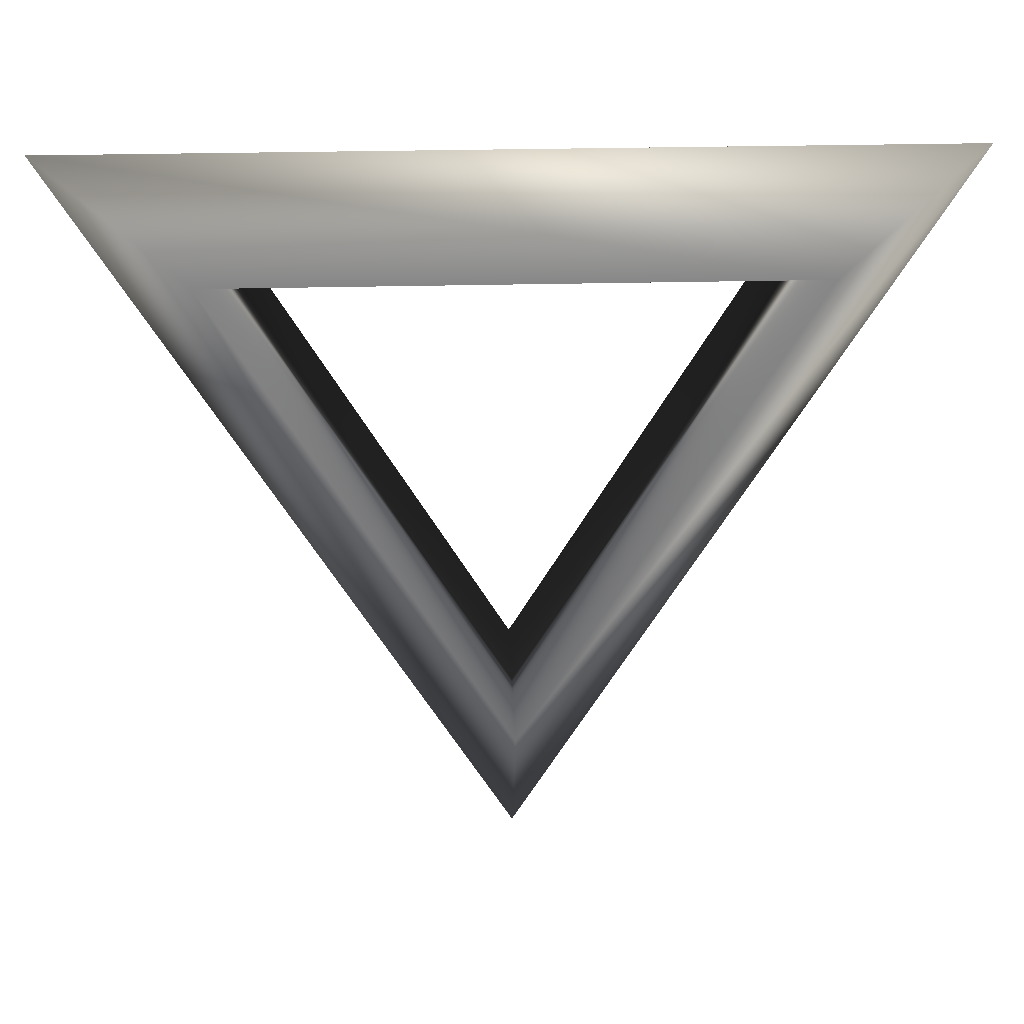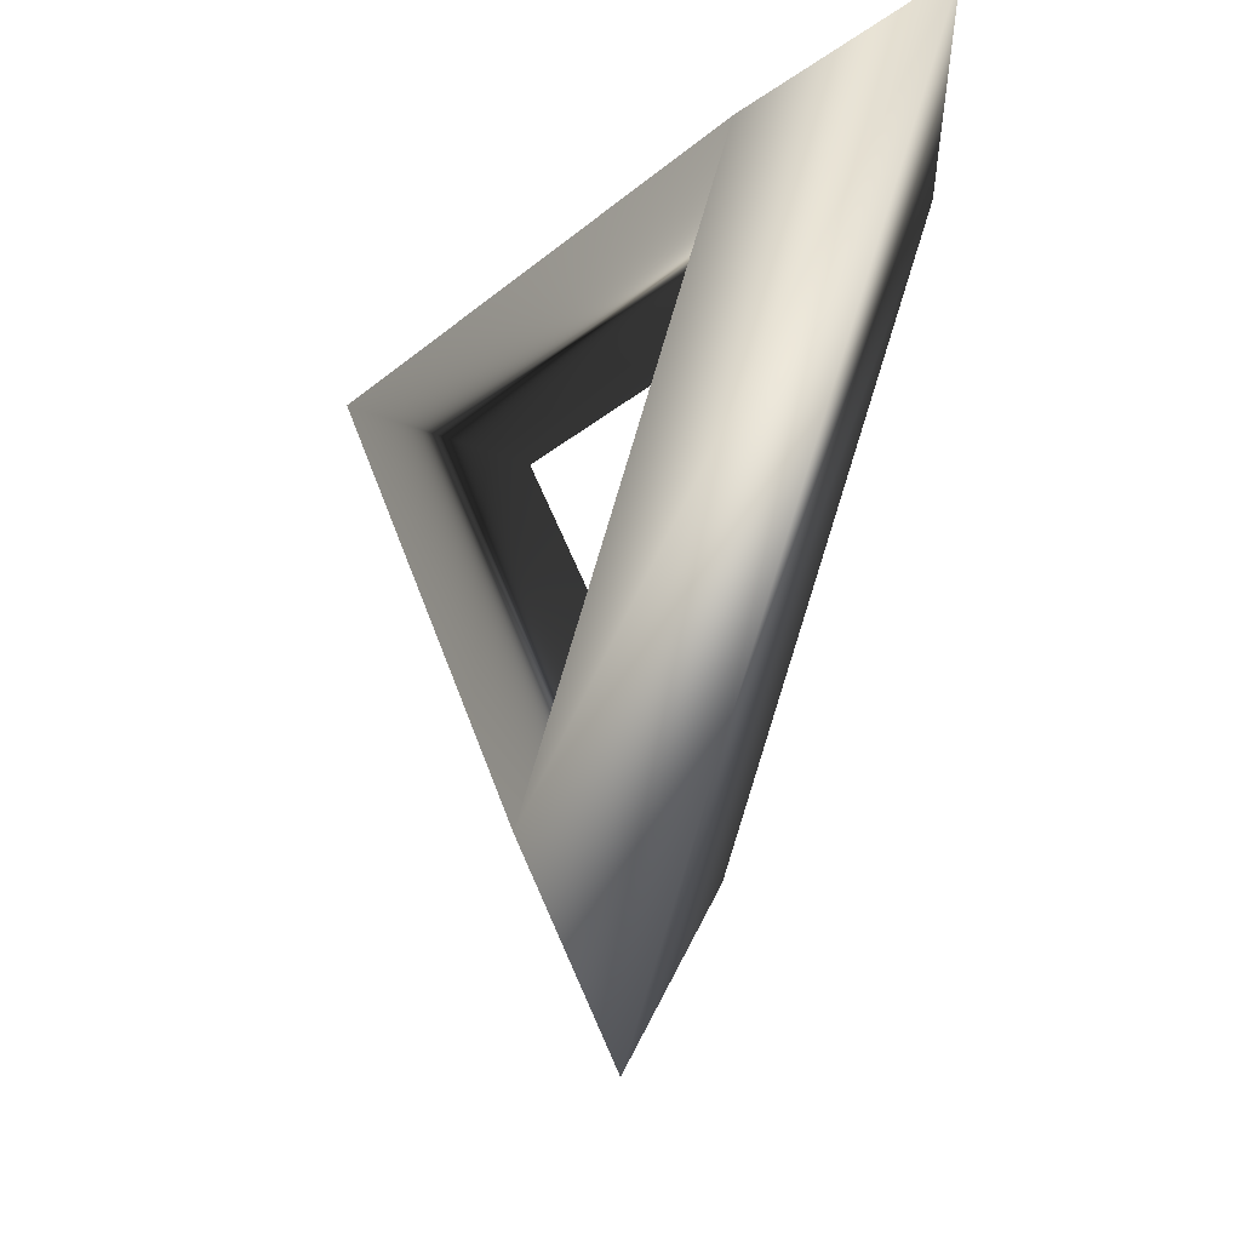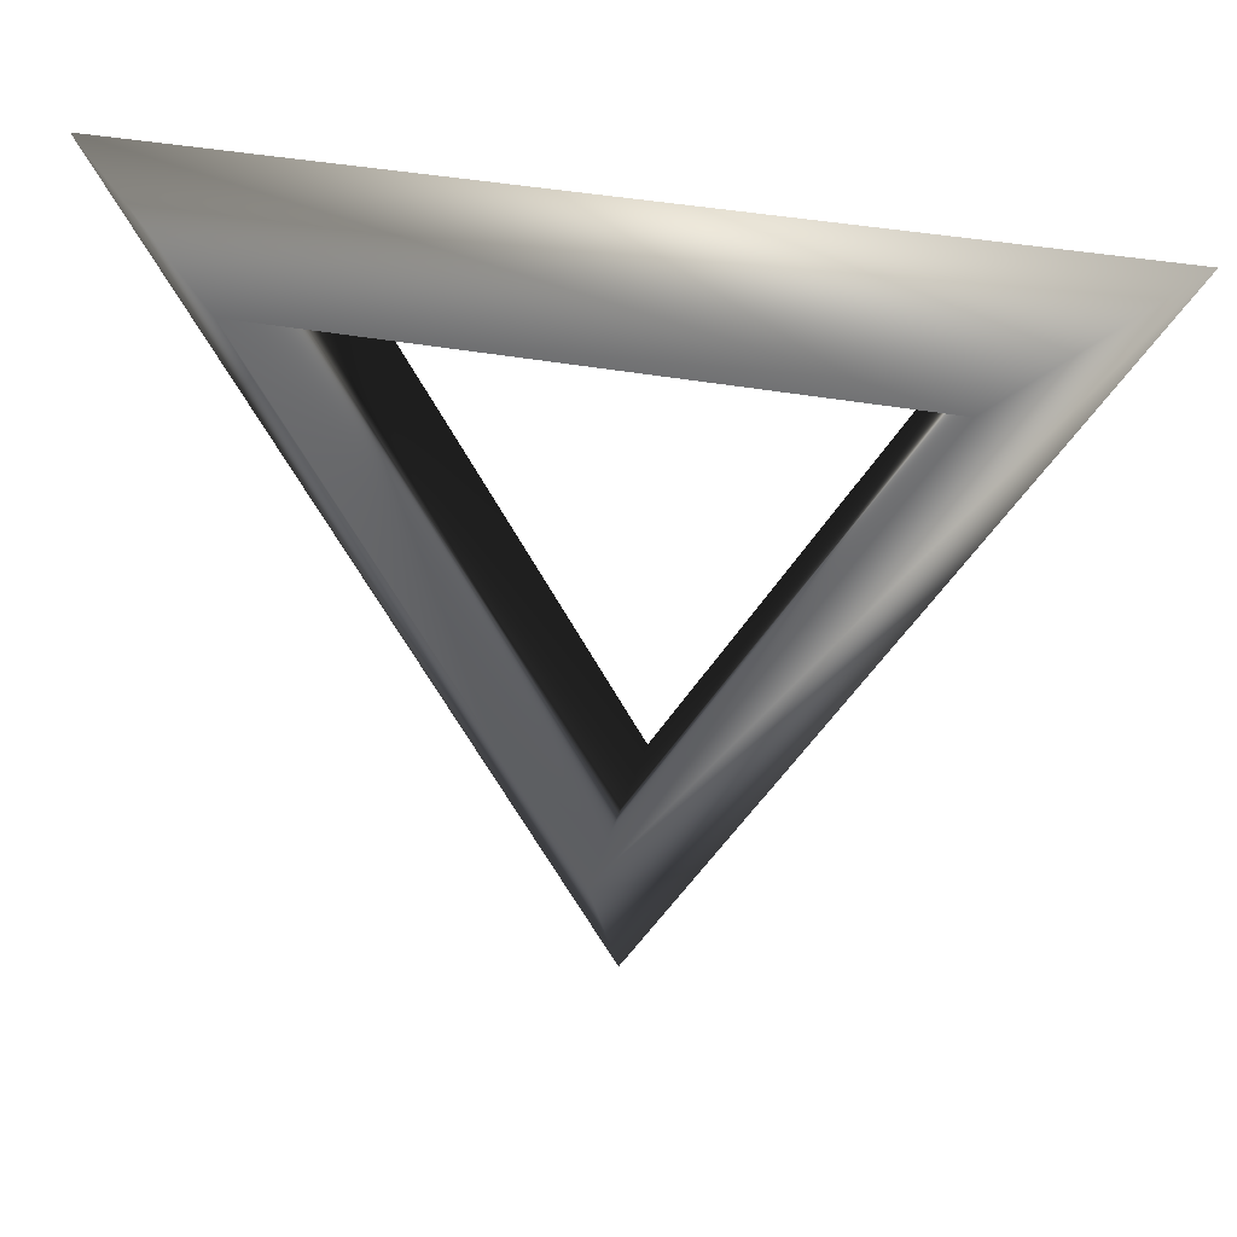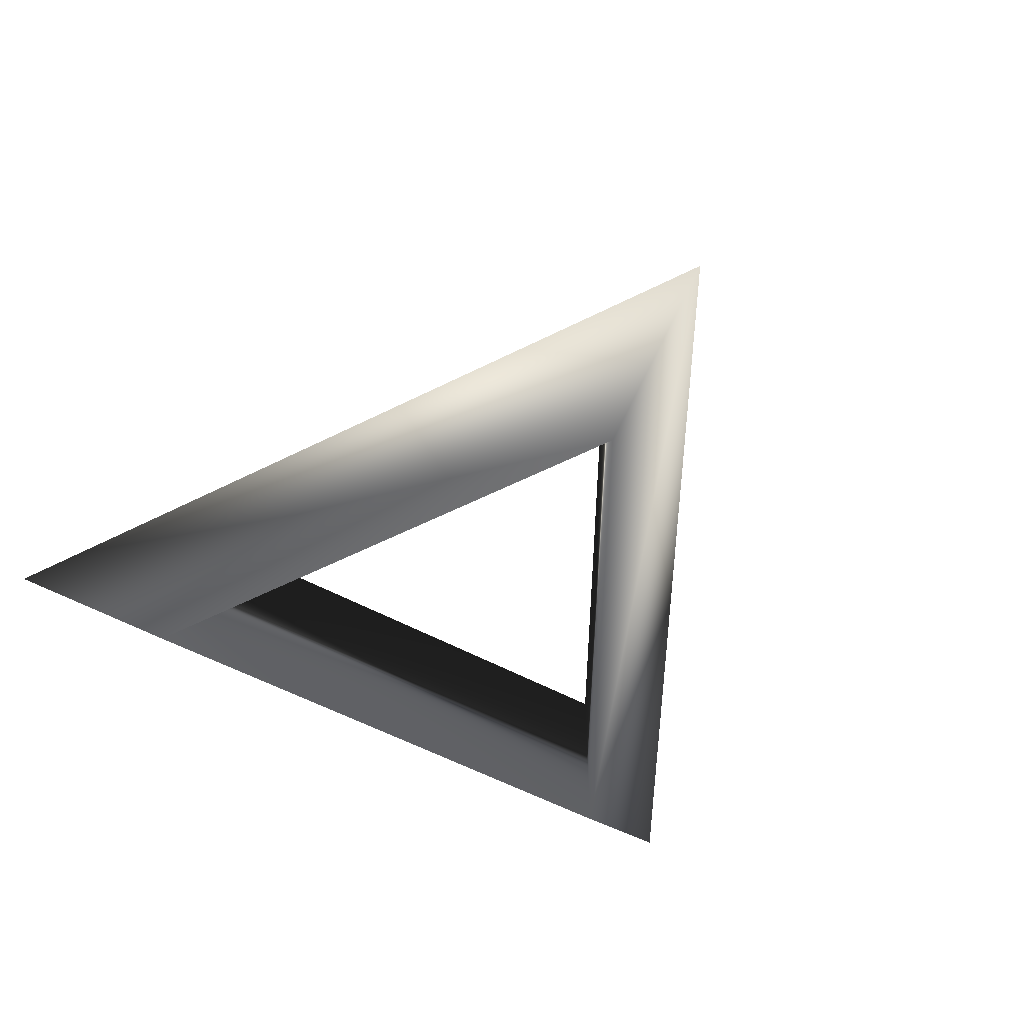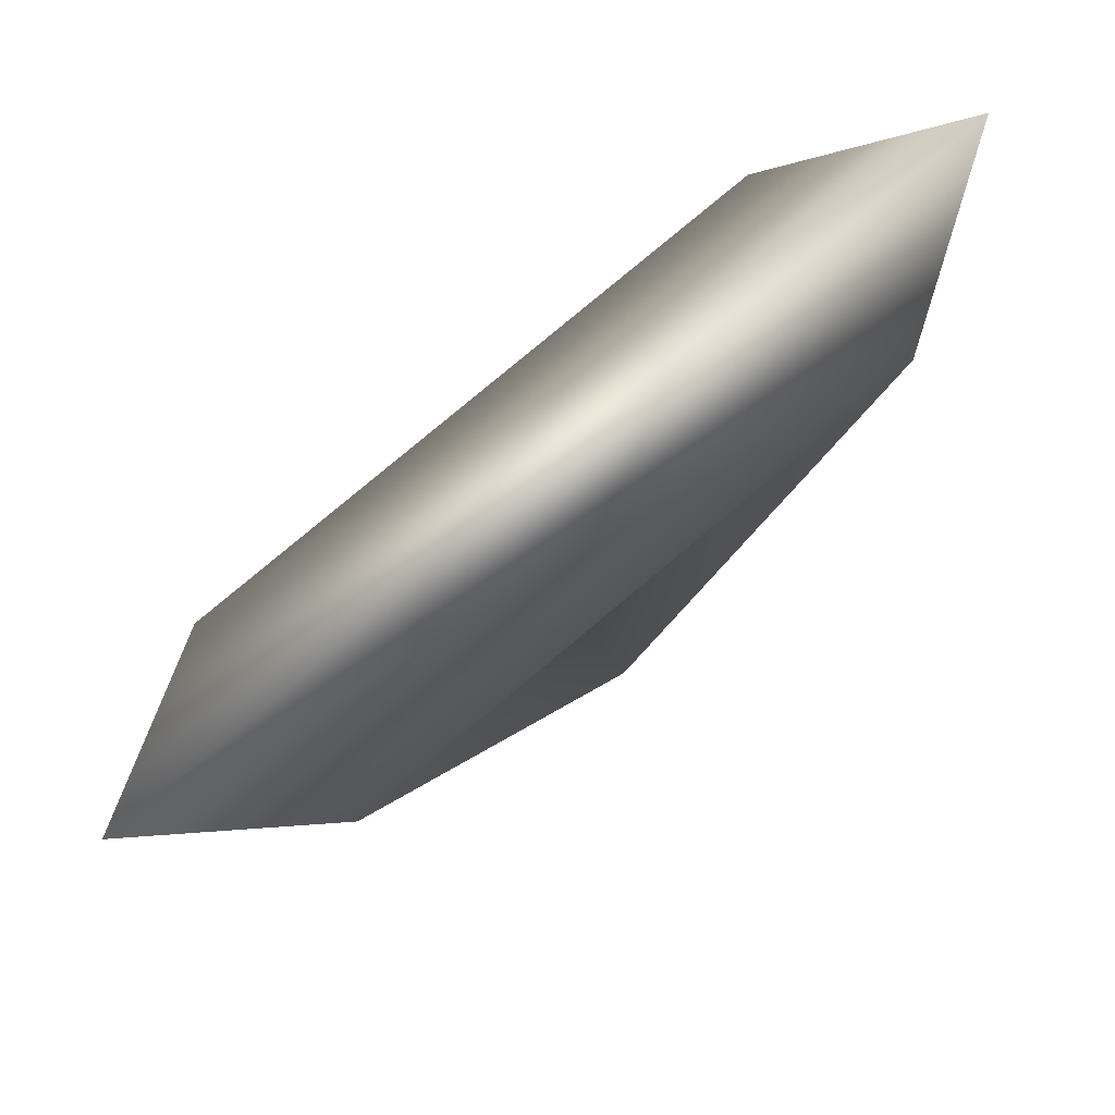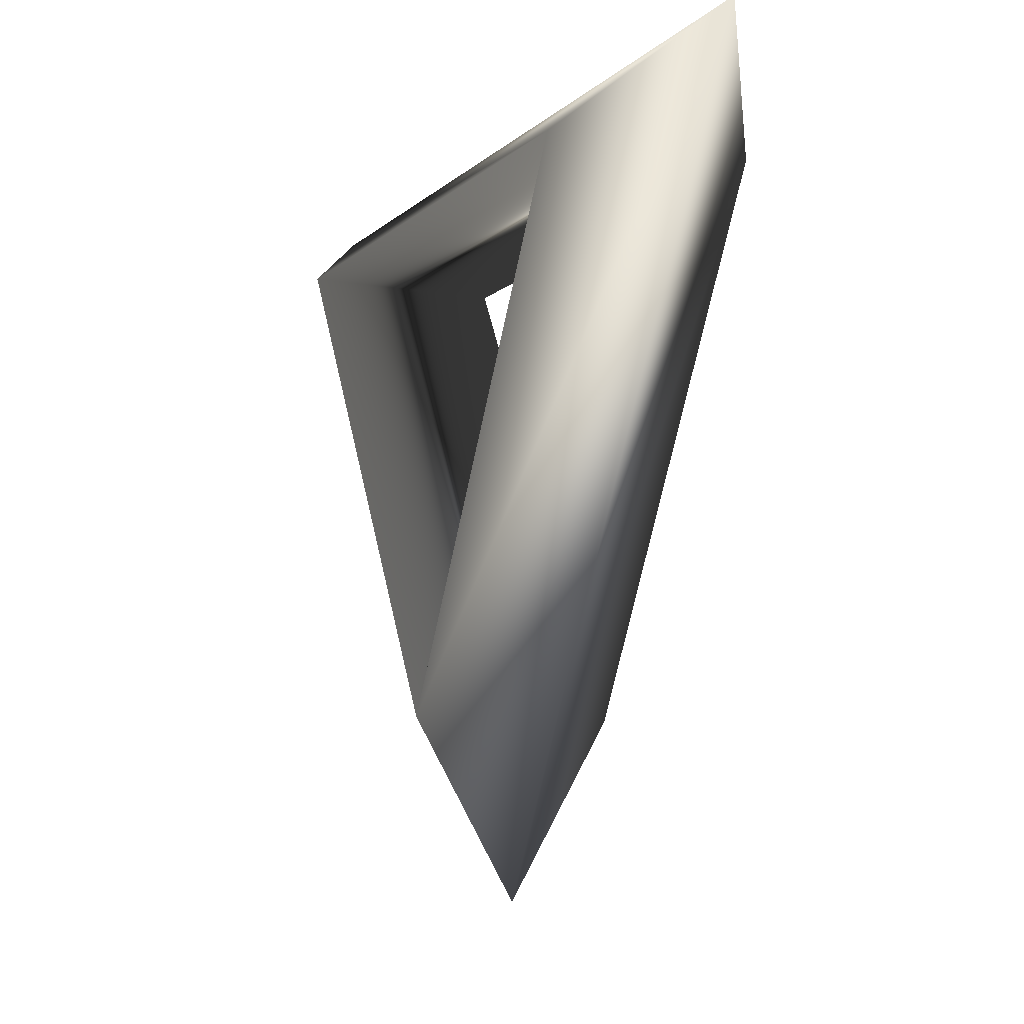
<metadata>
{"format":"obj","ext":"obj","renderer":"f3d","projection":"perspective","resolution":1024,"background":"white","views":[{"elev":30.2,"azim":-2.0,"up":"+Z"},{"elev":-24.0,"azim":54.1,"up":"+Z"},{"elev":34.8,"azim":-165.2,"up":"+Z"},{"elev":-51.8,"azim":149.0,"up":"+Y"},{"elev":79.5,"azim":140.0,"up":"+Z"},{"elev":-8.7,"azim":64.7,"up":"+Z"}]}
</metadata>
<code>
v  -0 0 -1.3
v  0.7361 0.2598 0.425
v  1.126 0 0.65
v  -0 0.2598 -0.85
v  0.7361 -0.2598 0.425
v  -0 -0.2598 -0.85
v  -0.7361 0.2598 0.425
v  -1.126 0 0.65
v  -0.7361 -0.2598 0.425
o Torus001
g Torus001
f 1 2 3
f 1 4 2
f 4 5 2
f 4 6 5
f 6 3 5
f 6 1 3
f 3 7 8
f 3 2 7
f 2 9 7
f 2 5 9
f 5 8 9
f 5 3 8
f 8 4 1
f 8 7 4
f 7 6 4
f 7 9 6
f 9 1 6
f 9 8 1

</code>
